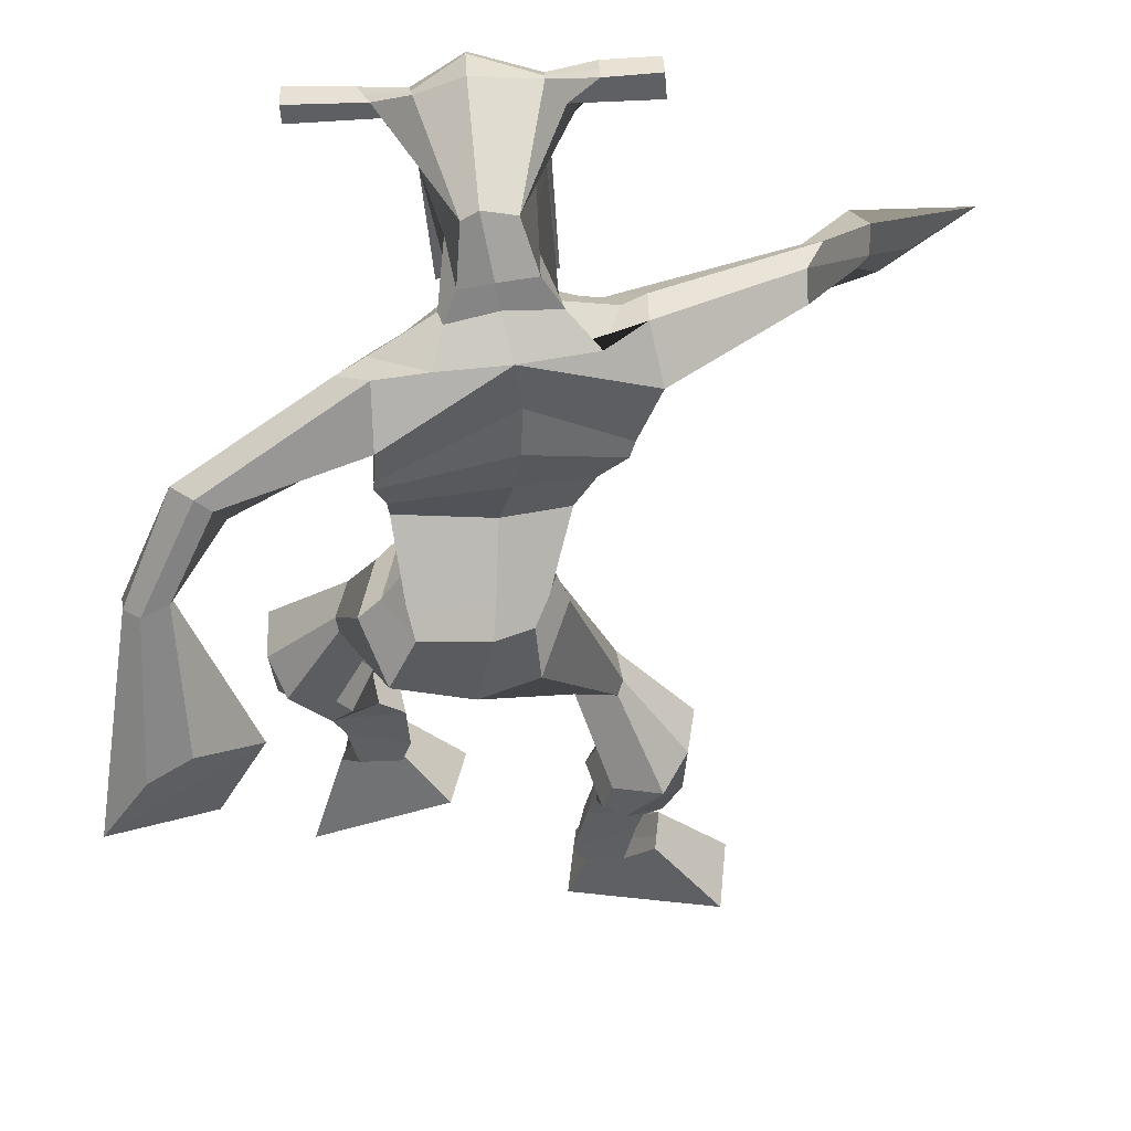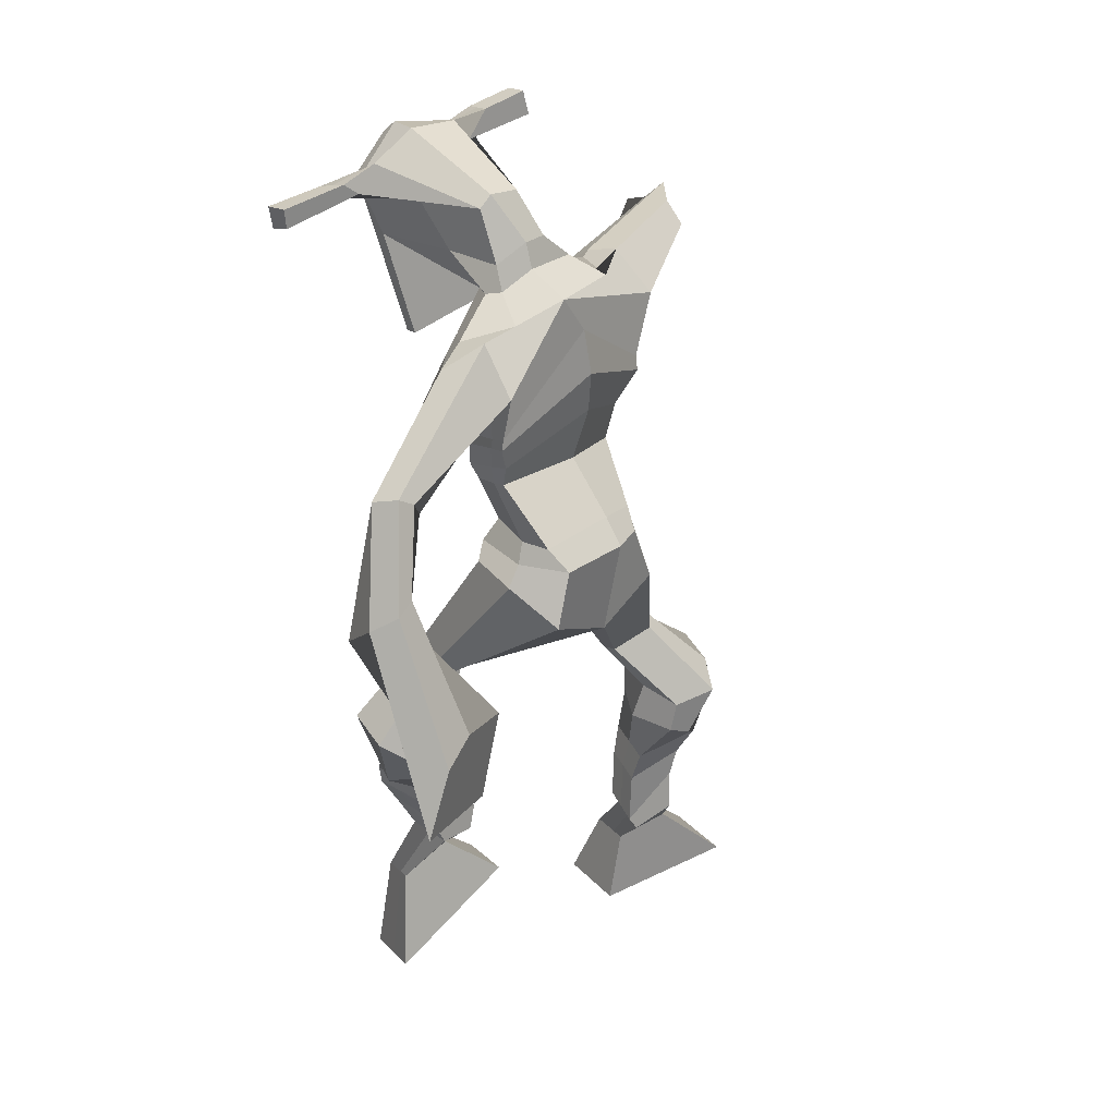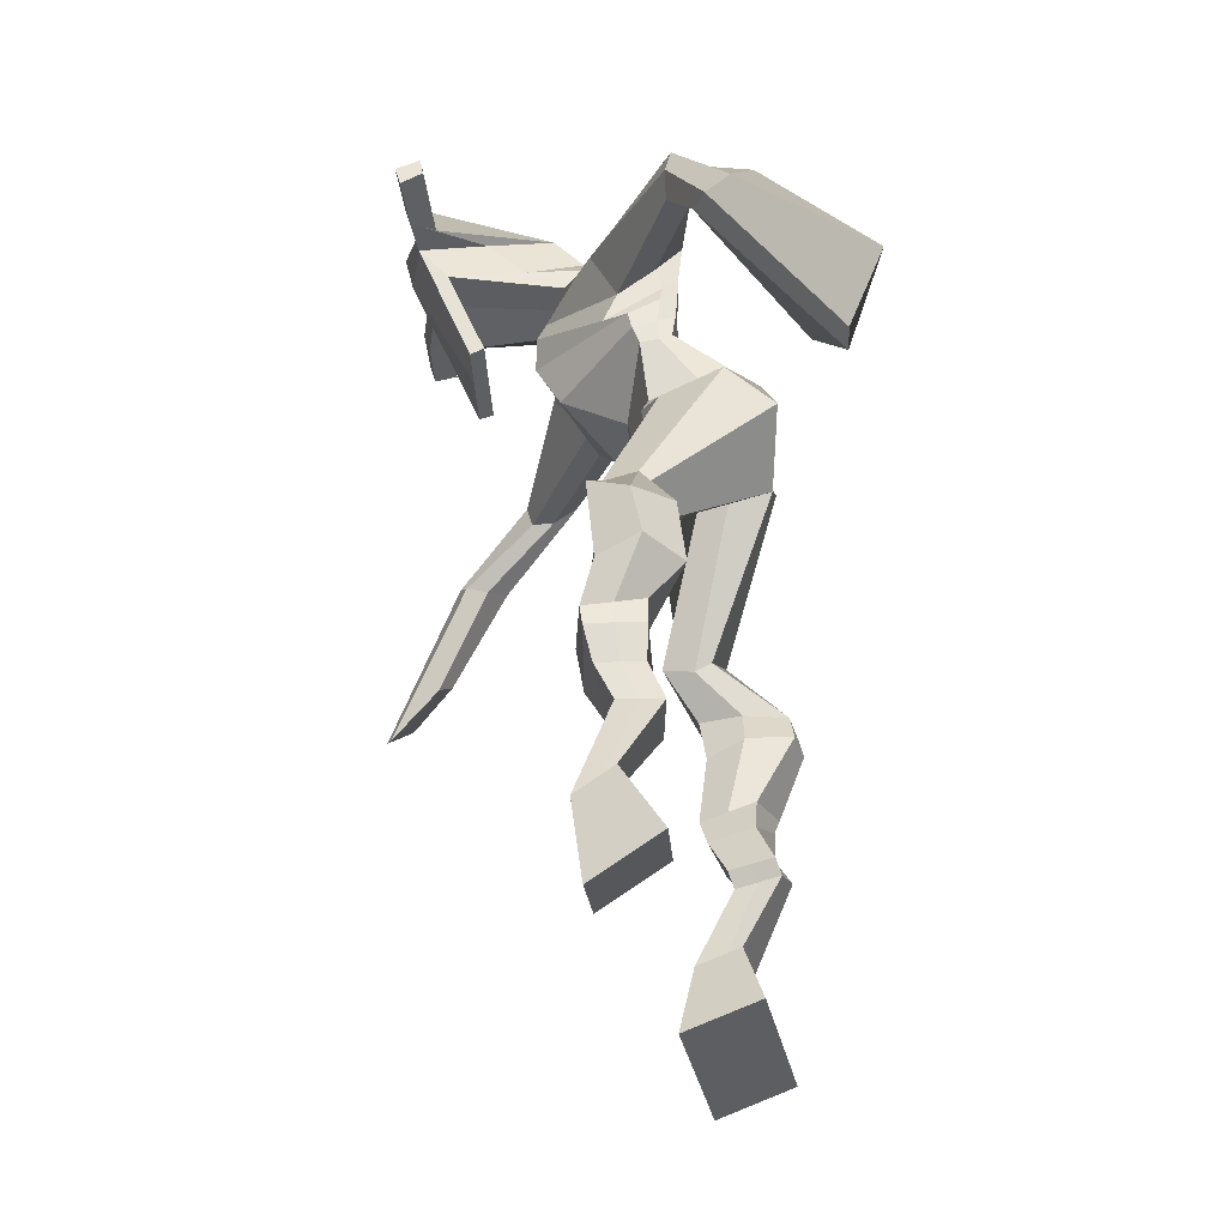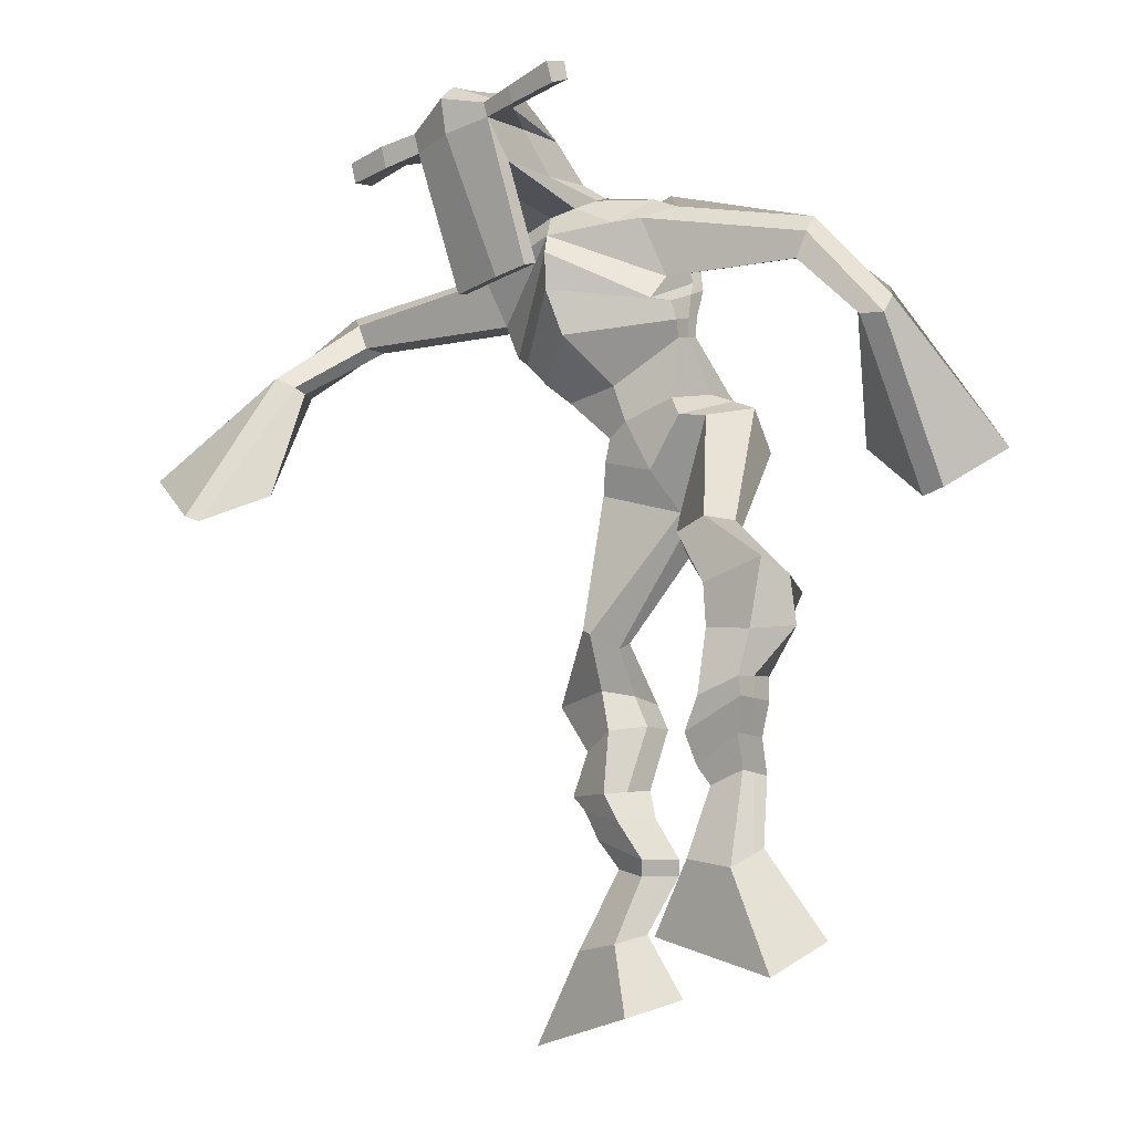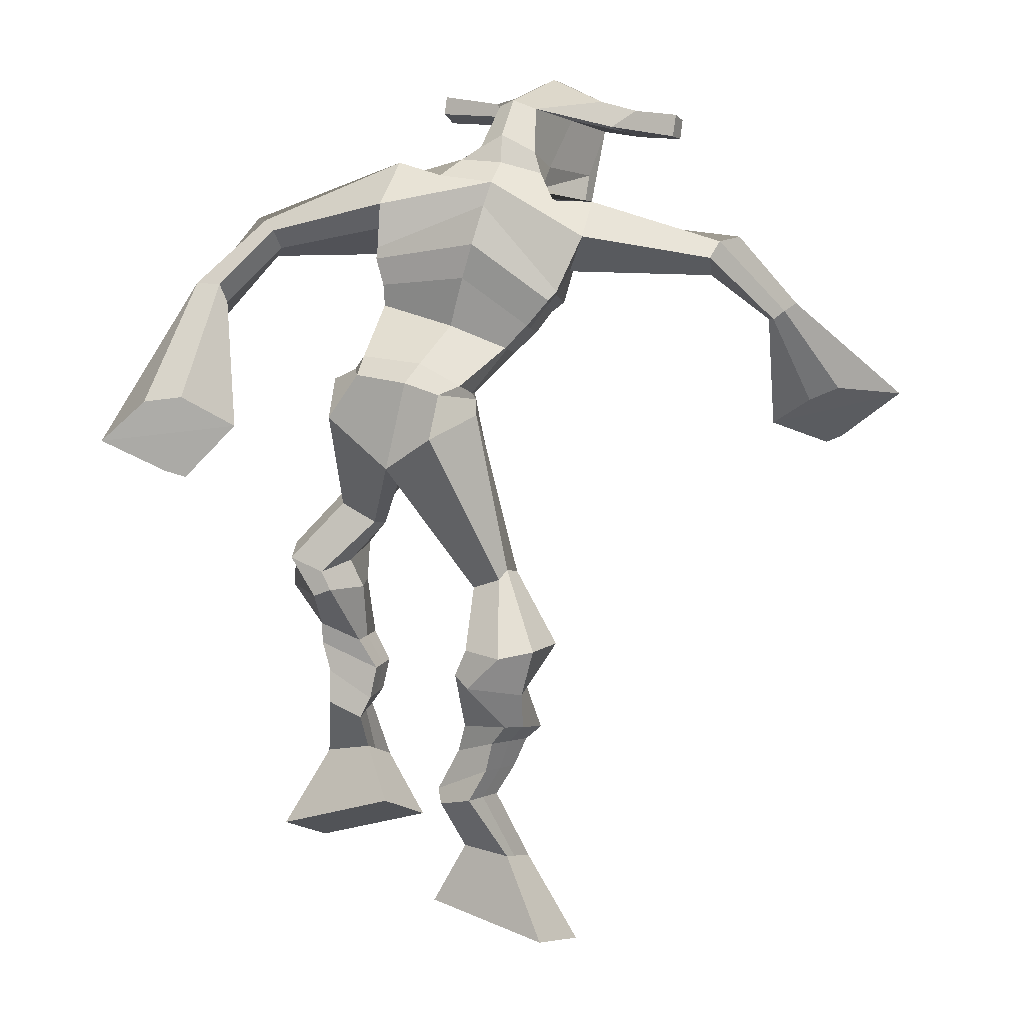
<metadata>
{"format":"obj","ext":"obj","renderer":"f3d","projection":"perspective","resolution":1024,"background":"white","views":[{"elev":-27.0,"azim":-176.1,"up":"+Z"},{"elev":46.8,"azim":142.4,"up":"+Y"},{"elev":-36.4,"azim":97.4,"up":"+Y"},{"elev":-18.4,"azim":48.0,"up":"+Y"},{"elev":16.1,"azim":-150.4,"up":"+Y"}]}
</metadata>
<code>
o g
v 0.331 0.3701 0.3339
v 0.3732 0.2751 0.3055
v 0.3261 0.3498 0.3943
v 0.3645 0.2393 0.4114
v 0.2492 0.3717 0.327
v 0.1649 0.2599 0.2832
v 0.2441 0.3511 0.388
v 0.1562 0.2242 0.3891
v 0.3436 0.4599 0.281
v 0.329 0.4534 0.3421
v 0.2864 0.4803 0.2715
v 0.2714 0.4741 0.3325
v 0.3524 0.4819 0.2881
v 0.3376 0.4756 0.3492
v 0.2686 0.5263 0.2942
v 0.2531 0.5168 0.3571
v 0.3298 0.542 0.3128
v 0.3142 0.5325 0.3758
v 0.2568 0.5749 0.2934
v 0.2381 0.5614 0.3696
v 0.3164 0.5877 0.3109
v 0.2976 0.5742 0.3872
v 0.2306 0.609 0.2877
v 0.2109 0.5878 0.3679
v 0.3025 0.6917 0.259
v 0.2962 0.6714 0.3757
v 0.2755 0.6767 0.2496
v 0.2307 0.6546 0.3572
v 0.2875 0.7324 0.2657
v 0.2924 0.7307 0.3851
v 0.225 0.7316 0.2566
v 0.1853 0.7303 0.3688
v 0.3295 0.8004 0.3626
v 0.3157 0.8043 0.4303
v 0.2754 0.8255 0.3478
v 0.2771 0.8229 0.4087
v 0.4288 1.002 0.2667
v 0.4435 0.9755 0.3655
v 0.3501 1.059 0.2663
v 0.3454 1.012 0.4287
v 0.5913 0.4497 0.4485
v 0.5257 0.3812 0.3979
v 0.5828 0.4189 0.5028
v 0.5113 0.3252 0.4939
v 0.6699 0.4278 0.4456
v 0.7209 0.3053 0.3828
v 0.6615 0.3953 0.5008
v 0.7065 0.2493 0.4789
v 0.5749 0.5205 0.4017
v 0.5916 0.5232 0.4639
v 0.6288 0.5414 0.392
v 0.6417 0.5375 0.4526
v 0.5603 0.5552 0.4103
v 0.5742 0.5512 0.4716
v 0.6413 0.5887 0.413
v 0.6562 0.5818 0.4764
v 0.5623 0.601 0.4341
v 0.5772 0.5941 0.4975
v 0.6536 0.6379 0.4102
v 0.6734 0.6277 0.4868
v 0.5909 0.648 0.427
v 0.6091 0.6376 0.5039
v 0.6539 0.6722 0.4095
v 0.6734 0.6543 0.4907
v 0.6099 0.7478 0.3723
v 0.6119 0.7362 0.4878
v 0.6367 0.7362 0.3637
v 0.6788 0.7229 0.4721
v 0.6267 0.7771 0.3724
v 0.6019 0.8043 0.4816
v 0.6846 0.7932 0.3705
v 0.7102 0.8168 0.479
v 0.5595 0.8572 0.4322
v 0.5617 0.8853 0.4912
v 0.6097 0.8863 0.4154
v 0.5986 0.9047 0.474
v 0.5209 1.077 0.2502
v 0.539 1.091 0.4059
v 0.3514 1.426 0.4582
v 0.3922 1.373 0.5838
v 0.1967 1.352 0.4658
v 0.2504 1.285 0.5399
v 0.5017 1.392 0.3746
v 0.5208 1.299 0.464
v 0.2595 1.402 0.4858
v 0.2899 1.358 0.5833
v 0.2108 1.397 0.5248
v 0.2624 1.341 0.591
v 0.03914 1.315 0.5882
v 0.05074 1.281 0.655
v 0.03884 1.336 0.6225
v 0.04374 1.318 0.6653
v -0.02108 1.205 0.7034
v 0.01347 1.198 0.7604
v -0.03565 1.219 0.7117
v -0.01492 1.217 0.7754
v -0.05248 1.061 0.7893
v -0.04961 0.9703 0.8796
v -0.09367 1.081 0.8084
v -0.07199 0.9813 0.8898
v 0.4378 1.431 0.4493
v 0.4759 1.382 0.5291
v 0.5004 1.449 0.4314
v 0.5099 1.385 0.5043
v 0.6796 1.341 0.34
v 0.6979 1.294 0.3763
v 0.6982 1.355 0.347
v 0.7177 1.331 0.3749
v 0.7366 1.262 0.271
v 0.7767 1.193 0.3342
v 0.7675 1.263 0.2545
v 0.8064 1.192 0.3161
v 0.734 1.103 0.1594
v 0.7241 0.9782 0.1496
v 0.7857 1.095 0.1328
v 0.7603 0.9836 0.1463
v 0.3936 1.557 0.7358
v 0.3984 1.52 0.7949
v 0.3134 1.524 0.7517
v 0.3155 1.502 0.7767
v 0.4546 1.527 0.736
v 0.4622 1.497 0.7675
v 0.4596 1.422 0.7174
v 0.3947 1.424 0.7232
v 0.3196 1.407 0.7227
v 0.3215 1.465 0.5417
v 0.41 1.468 0.5269
v 0.3672 1.49 0.5191
v 0.463 1.476 0.7613
v 0.3148 1.474 0.7674
v 0.4009 1.528 0.5725
v 0.3798 1.538 0.5779
v 0.3954 1.468 0.7828
v 0.3387 1.527 0.5772
v 0.186 1.508 0.7655
v 0.1884 1.496 0.7961
v 0.1877 1.467 0.7873
v 0.1852 1.475 0.7544
v 0.5983 1.519 0.7354
v 0.6011 1.504 0.7708
v 0.6023 1.473 0.7618
v 0.5997 1.491 0.7305
v 0.3063 1.176 0.4223
v 0.3866 1.209 0.3924
v 0.5055 1.23 0.3902
v 0.5138 1.213 0.4341
v 0.4071 1.16 0.4646
v 0.3155 1.159 0.4682
v 0.277 1.211 0.439
v 0.5202 1.237 0.4441
v 0.2913 1.189 0.4947
v 0.3634 1.286 0.3894
v 0.5044 1.263 0.3851
v 0.3992 1.217 0.56
v 0.5201 1.474 0.7633
v 0.5192 1.499 0.7705
v 0.5022 1.512 0.7395
v 0.4843 1.492 0.7325
v 0.2549 1.512 0.7597
v 0.2575 1.499 0.7929
v 0.2567 1.467 0.7833
v 0.2923 1.485 0.7469
v 0.3958 1.273 0.6857
v 0.389 1.28 0.6657
v 0.3147 1.278 0.6707
v 0.4548 1.281 0.6609
v 0.4539 1.273 0.6812
v 0.3179 1.27 0.6909
v 0.3752 1.415 0.5617
v 0.2974 1.436 0.5184
v 0.4193 1.417 0.5535
v 0.3323 1.402 0.5697
v 0.4252 1.452 0.4946
v 0.3644 1.449 0.5107
v 0.2395 1.254 0.4379
v 0.5161 1.267 0.4506
v 0.2789 1.219 0.5228
v 0.3518 1.338 0.3989
v 0.5138 1.305 0.3804
v 0.4022 1.279 0.5956
v 0.232 1.267 0.4508
v 0.5097 1.263 0.486
v 0.2562 1.236 0.5205
v 0.3452 1.394 0.4231
v 0.5111 1.322 0.3803
v 0.3997 1.34 0.5954
v 0.3928 1.164 0.3111
v 0.4929 1.165 0.309
v 0.4202 1.103 0.4537
v 0.3361 1.13 0.3346
v 0.4894 1.128 0.4256
v 0.3723 1.094 0.4404
v 0.1609 0.2433 0.3324
v 0.3293 0.3635 0.3538
v 0.2475 0.3649 0.3472
v 0.3691 0.2584 0.3547
v 0.336 0.4568 0.3116
v 0.2787 0.4772 0.3021
v 0.345 0.4788 0.3187
v 0.2609 0.5216 0.3257
v 0.322 0.5373 0.3443
v 0.2475 0.5682 0.3315
v 0.307 0.581 0.3491
v 0.2208 0.5984 0.3278
v 0.3242 0.6816 0.323
v 0.2035 0.6658 0.2925
v 0.3016 0.7317 0.3263
v 0.1942 0.7316 0.3111
v 0.3311 0.7871 0.3857
v 0.2684 0.839 0.3617
v 0.4348 0.9899 0.3247
v 0.3164 1.083 0.3508
v 0.7142 0.2793 0.4275
v 0.5887 0.4399 0.4665
v 0.6671 0.417 0.4639
v 0.519 0.3552 0.4425
v 0.5839 0.5223 0.4331
v 0.6359 0.5393 0.4228
v 0.5675 0.5533 0.4411
v 0.6488 0.5852 0.4447
v 0.5698 0.5975 0.4658
v 0.6635 0.6328 0.4485
v 0.6 0.6428 0.4655
v 0.6637 0.6633 0.4501
v 0.5858 0.7409 0.4348
v 0.7079 0.733 0.41
v 0.6029 0.7872 0.4244
v 0.7108 0.8022 0.4239
v 0.5544 0.8512 0.457
v 0.6121 0.9051 0.4253
v 0.5529 1.121 0.3173
v 0.2384 1.289 0.5052
v 0.5089 1.351 0.4115
v 0.2416 1.376 0.558
v 0.2133 1.36 0.5823
v 0.05096 1.282 0.6215
v 0.01978 1.34 0.6542
v -0.001579 1.199 0.7306
v -0.03895 1.225 0.7505
v 0.01216 1.014 0.7957
v -0.175 1.069 0.8724
v 0.5089 1.425 0.4754
v 0.5464 1.403 0.4653
v 0.6695 1.313 0.3457
v 0.7257 1.354 0.3658
v 0.7493 1.226 0.3065
v 0.7953 1.231 0.2824
v 0.6611 1.058 0.1961
v 0.8442 1.033 0.09701
v 0.3962 1.549 0.771
v 0.3145 1.513 0.7642
v 0.4584 1.512 0.7518
v 0.4266 1.448 0.6094
v 0.334 1.432 0.615
v 0.4332 1.502 0.6668
v 0.3255 1.5 0.6722
v 0.1872 1.502 0.7808
v 0.1865 1.471 0.7708
v 0.5997 1.512 0.7531
v 0.601 1.482 0.7461
v 0.5085 1.222 0.4083
v 0.3078 1.173 0.4311
v 0.5112 1.252 0.4092
v 0.2823 1.203 0.4591
v 0.5022 1.483 0.7479
v 0.5107 1.505 0.755
v 0.2745 1.476 0.7651
v 0.2562 1.505 0.7763
v 0.3056 1.414 0.5427
v 0.4333 1.436 0.5204
v 0.5131 1.291 0.4058
v 0.2584 1.24 0.4704
v 0.5136 1.311 0.4013
v 0.2451 1.257 0.4744
v 0.3436 1.109 0.3837
v 0.5018 1.148 0.3554
v 0.3973 1.14 0.274
v 0.4838 1.143 0.2749
v 0.4343 1.032 0.4186
v 0.3527 1.121 0.2984
v 0.5109 1.093 0.4334
v 0.3657 1.056 0.4437
v 0.525 1.137 0.3327
v 0.3299 1.102 0.3738
f 1 5 11 9
f 4 3 7 8
f 193 195 5 6
f 193 196 4 8
f 196 194 3 4
f 6 5 1 2
f 198 12 16 200
f 7 3 10 12
f 195 7 12 198
f 194 1 9 197
f 200 16 20 202
f 12 10 14 16
f 9 11 15 13
f 197 9 13 199
f 20 18 22 24
f 16 14 18 20
f 13 15 19 17
f 199 13 17 201
f 21 23 27 25
f 17 19 23 21
f 201 17 21 203
f 202 20 24 204
f 206 28 32 208
f 203 21 25 205
f 204 24 28 206
f 24 22 26 28
f 29 31 35 33
f 28 26 30 32
f 25 27 31 29
f 205 25 29 207
f 209 33 37 211
f 207 29 33 209
f 208 32 36 210
f 32 30 34 36
f 185 184 79 83
f 210 36 40 212
f 36 34 38 40
f 33 35 39 37
f 41 49 51 45
f 44 48 47 43
f 213 46 45 215
f 213 48 44 216
f 216 44 43 214
f 46 42 41 45
f 218 220 56 52
f 47 52 50 43
f 215 218 52 47
f 214 217 49 41
f 220 222 60 56
f 52 56 54 50
f 49 53 55 51
f 217 219 53 49
f 60 64 62 58
f 56 60 58 54
f 53 57 59 55
f 219 221 57 53
f 61 65 67 63
f 57 61 63 59
f 221 223 61 57
f 222 224 64 60
f 226 228 72 68
f 223 225 65 61
f 224 226 68 64
f 64 68 66 62
f 69 73 75 71
f 68 72 70 66
f 65 69 71 67
f 225 227 69 65
f 229 211 37 73
f 227 229 73 69
f 228 230 76 72
f 72 76 74 70
f 184 181 81 79
f 230 231 78 76
f 76 78 38 74
f 73 37 77 75
f 268 159 135 257
f 133 129 122 118
f 186 182 84 80
f 274 183 82 232
f 273 185 83 233
f 183 186 80 82
f 234 235 88 86
f 82 88 92 90
f 82 80 86 88
f 79 81 87 85
f 90 92 96 94
f 235 87 91 237
f 232 82 90 236
f 87 81 89 91
f 95 93 97 99
f 236 90 94 238
f 91 89 93 95
f 237 91 95 239
f 240 98 100 241
f 239 95 99 241
f 94 96 100 98
f 238 94 98 240
f 242 102 104 243
f 83 79 101 103
f 80 84 104 102
f 104 84 106 108
f 108 106 110 112
f 83 103 107 105
f 233 83 105 244
f 243 104 108 245
f 109 111 115 113
f 245 108 112 247
f 105 107 111 109
f 244 105 109 246
f 248 113 115 249
f 246 109 113 248
f 112 110 114 116
f 247 112 116 249
f 250 117 119 251
f 250 118 122 252
f 156 155 141 140
f 131 132 117 121
f 132 134 119 117
f 130 133 118 120
f 172 169 124 125
f 174 170 126 128
f 173 174 128 127
f 270 173 127 253
f 169 171 123 124
f 269 172 125 254
f 129 133 163 167
f 128 126 134 132
f 127 128 132 131
f 253 127 131 255
f 130 125 165 168
f 254 125 130 256
f 258 137 136 257
f 161 160 136 137
f 267 161 137 258
f 159 162 138 135
f 260 142 139 259
f 158 157 139 142
f 266 156 140 259
f 265 158 142 260
f 192 189 147 148
f 276 188 145 261
f 275 192 148 262
f 189 191 146 147
f 187 190 143 144
f 188 187 144 145
f 148 147 154 151
f 261 145 153 263
f 262 148 151 264
f 147 146 150 154
f 144 143 149 152
f 145 144 152 153
f 255 131 158 265
f 252 122 156 266
f 131 121 157 158
f 122 129 155 156
f 119 134 162 159
f 256 130 161 267
f 130 120 160 161
f 251 119 159 268
f 165 164 163 168
f 164 166 167 163
f 133 130 168 163
f 123 129 167 166
f 124 123 166 164
f 125 124 164 165
f 234 86 172 269
f 80 102 171 169
f 242 101 173 270
f 101 79 174 173
f 79 85 170 174
f 86 80 169 172
f 151 154 180 177
f 263 153 179 271
f 264 151 177 272
f 154 150 176 180
f 152 149 175 178
f 153 152 178 179
f 177 180 186 183
f 271 179 185 273
f 272 177 183 274
f 180 176 182 186
f 178 175 181 184
f 179 178 184 185
f 278 277 187 188
f 277 280 190 187
f 279 281 191 189
f 284 282 192 275
f 283 278 188 276
f 282 279 189 192
f 281 283 276 191
f 280 284 275 190
f 175 272 274 181
f 176 271 273 182
f 149 264 272 175
f 150 263 271 176
f 102 242 270 171
f 85 234 269 170
f 120 251 268 160
f 134 256 267 162
f 121 252 266 157
f 129 255 265 155
f 143 262 264 149
f 146 261 263 150
f 190 275 262 143
f 191 276 261 146
f 155 265 260 141
f 157 266 259 139
f 141 260 259 140
f 162 267 258 138
f 138 258 257 135
f 126 254 256 134
f 123 253 255 129
f 170 269 254 126
f 171 270 253 123
f 117 250 252 121
f 118 250 251 120
f 111 247 249 115
f 110 246 248 114
f 114 248 249 116
f 106 244 246 110
f 107 245 247 111
f 103 243 245 107
f 84 233 244 106
f 101 242 243 103
f 93 238 240 97
f 96 239 241 100
f 97 240 241 99
f 92 237 239 96
f 89 236 238 93
f 81 232 236 89
f 88 235 237 92
f 85 87 235 234
f 182 273 233 84
f 181 274 232 81
f 160 268 257 136
f 75 77 231 230
f 71 75 230 228
f 70 74 229 227
f 74 38 211 229
f 66 70 227 225
f 63 67 226 224
f 62 66 225 223
f 67 71 228 226
f 59 63 224 222
f 58 62 223 221
f 54 58 221 219
f 50 54 219 217
f 55 59 222 220
f 43 50 217 214
f 45 51 218 215
f 51 55 220 218
f 42 216 214 41
f 46 213 216 42
f 48 213 215 47
f 35 210 212 39
f 31 208 210 35
f 30 207 209 34
f 34 209 211 38
f 26 205 207 30
f 23 204 206 27
f 22 203 205 26
f 27 206 208 31
f 19 202 204 23
f 18 201 203 22
f 14 199 201 18
f 10 197 199 14
f 15 200 202 19
f 3 194 197 10
f 5 195 198 11
f 11 198 200 15
f 2 1 194 196
f 6 2 196 193
f 8 7 195 193
f 39 212 284 280
f 78 231 283 281
f 40 38 279 282
f 231 77 278 283
f 212 40 282 284
f 38 78 281 279
f 37 39 280 277
f 77 37 277 278

</code>
